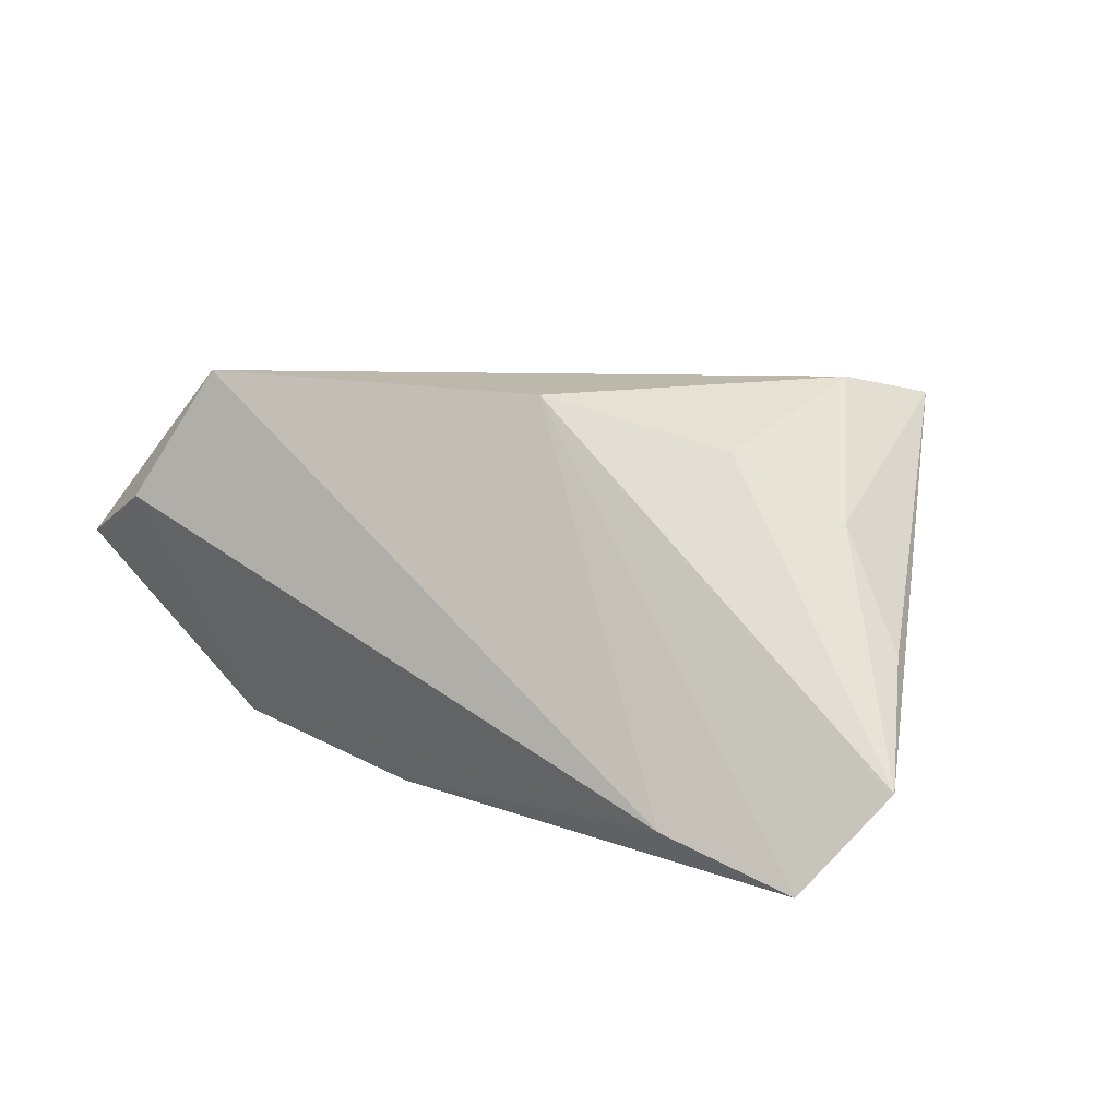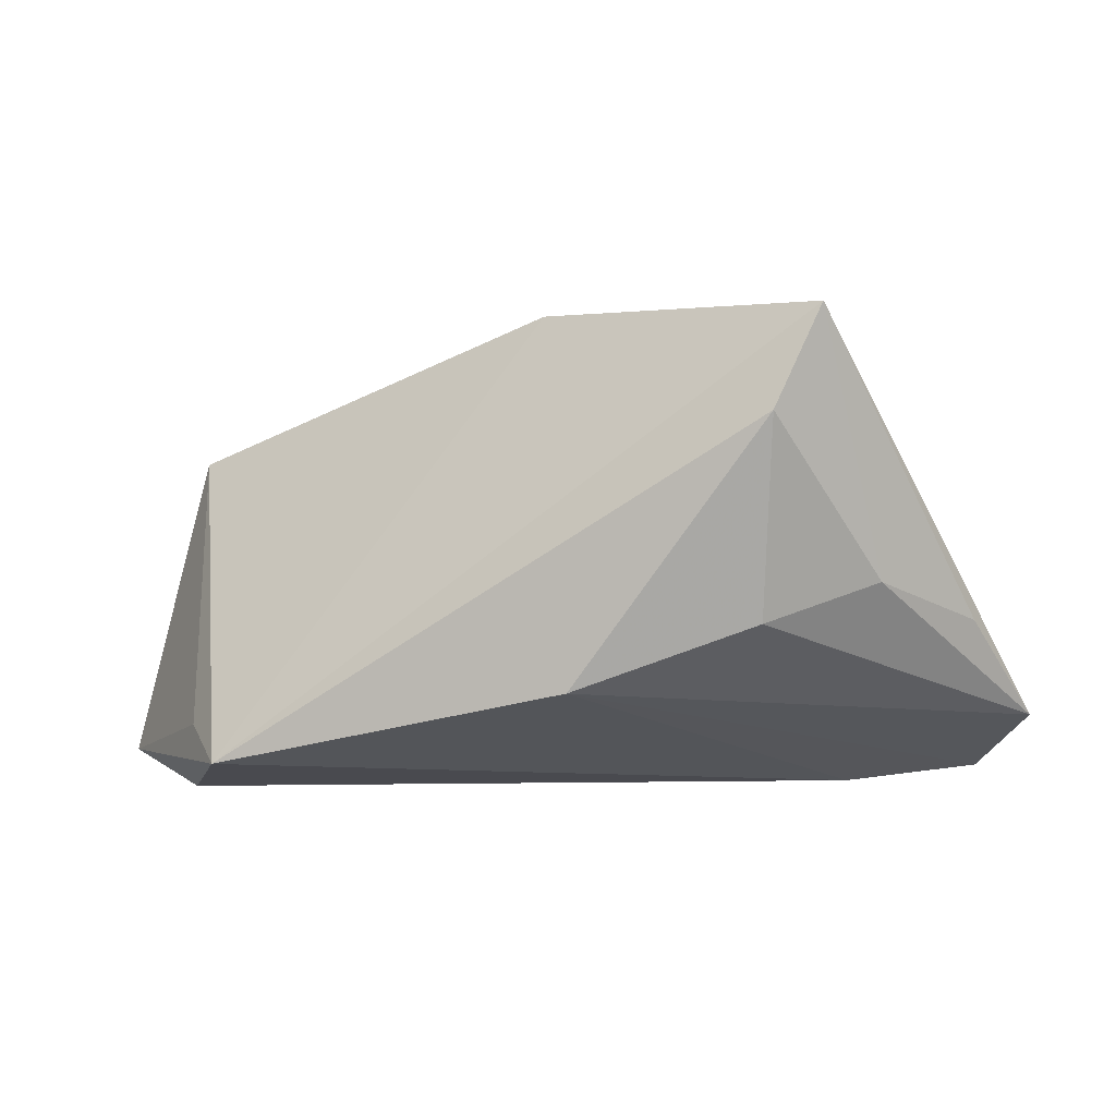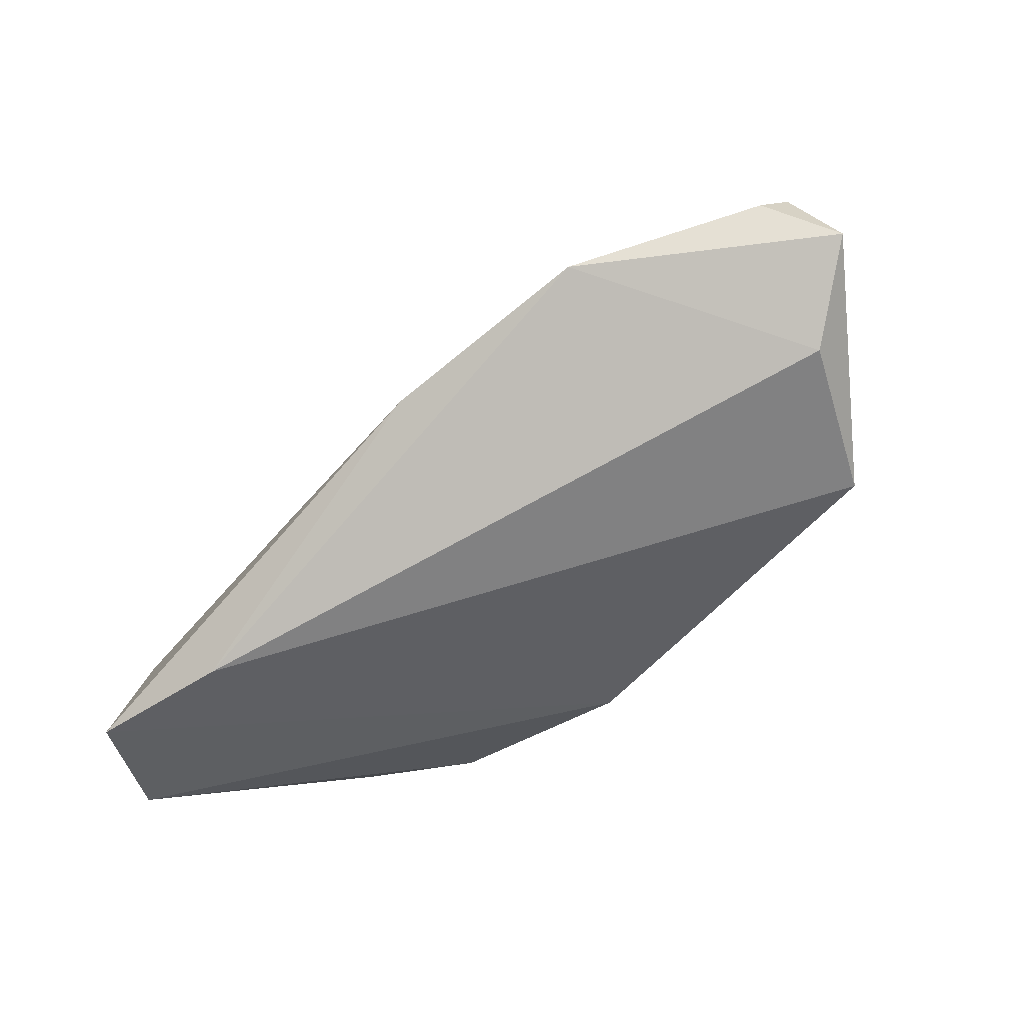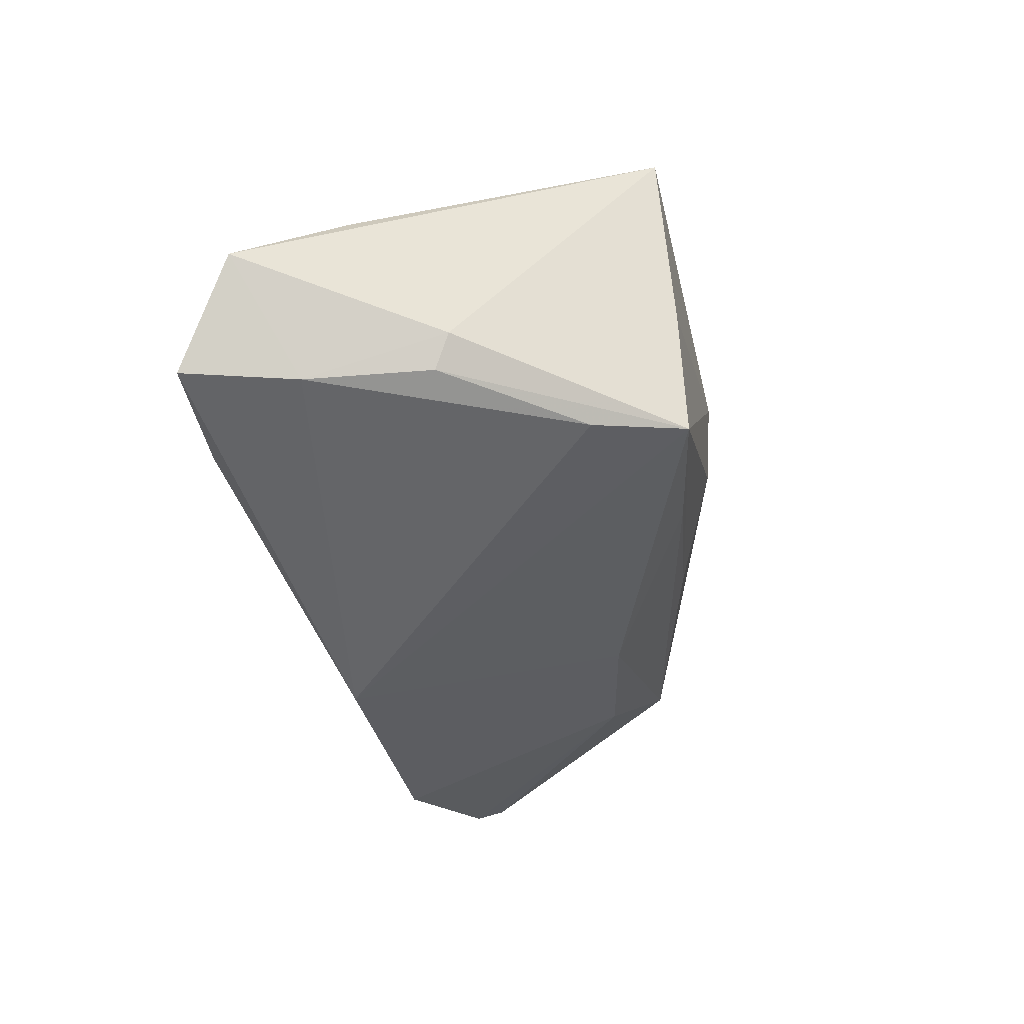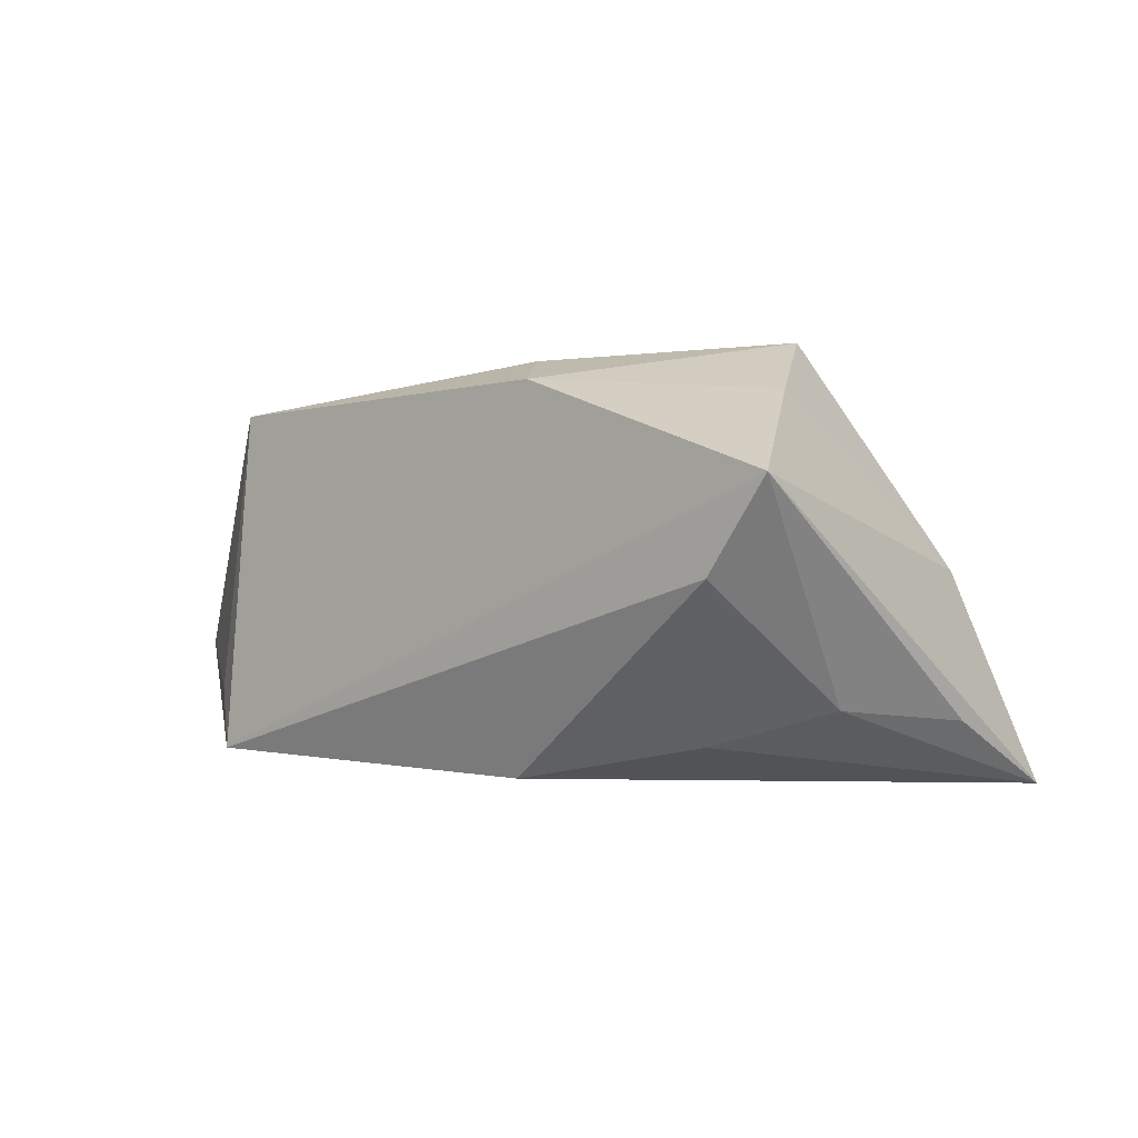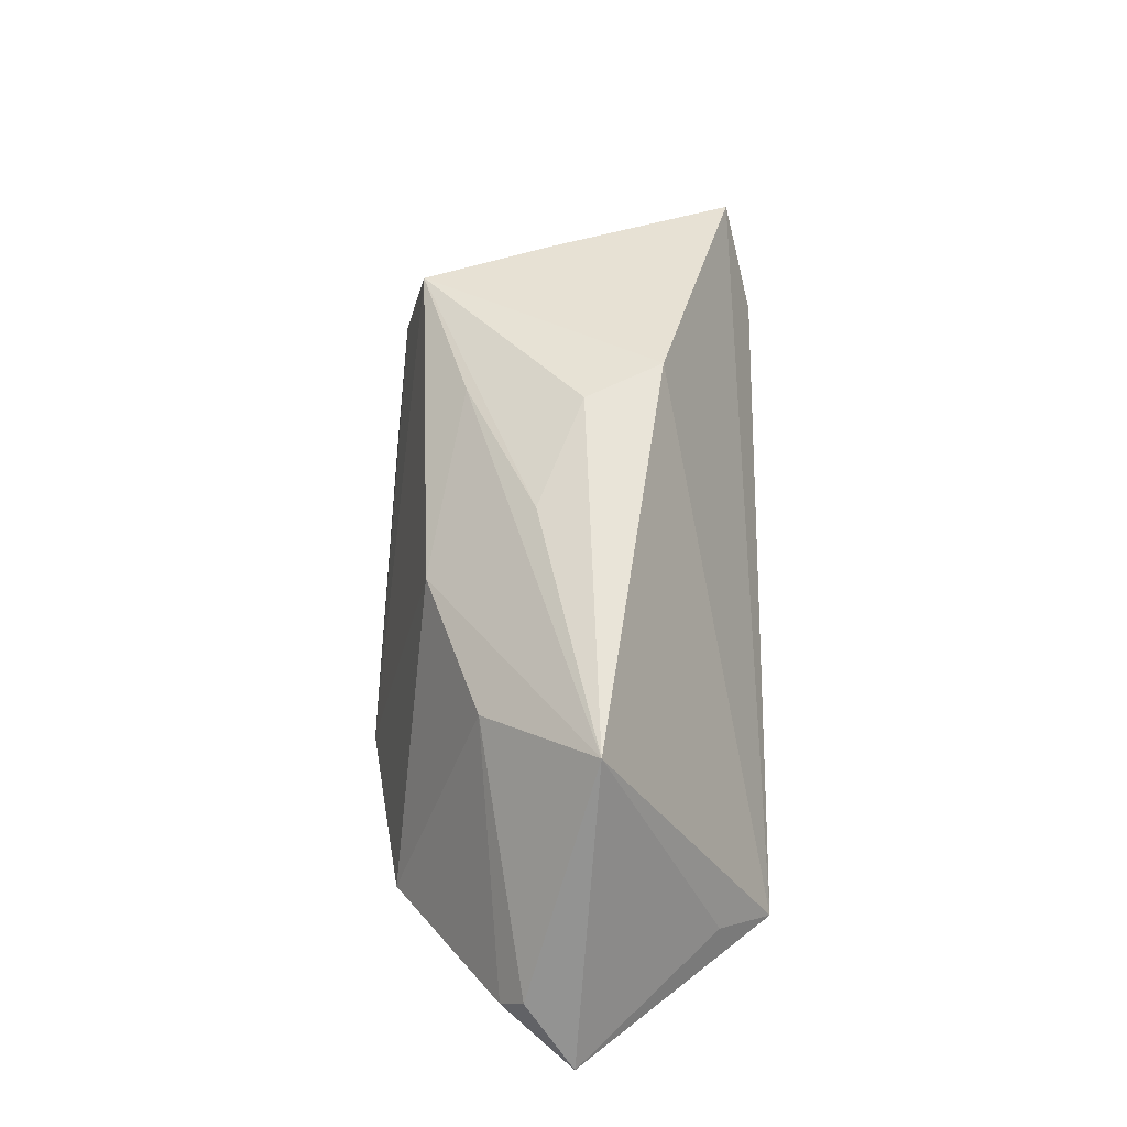
<metadata>
{"format":"obj","ext":"obj","renderer":"f3d","projection":"perspective","resolution":1024,"background":"white","views":[{"elev":14.8,"azim":34.9,"up":"+Z"},{"elev":1.2,"azim":15.3,"up":"+Y"},{"elev":-73.2,"azim":-131.9,"up":"+Y"},{"elev":-50.0,"azim":104.6,"up":"+Z"},{"elev":26.2,"azim":31.1,"up":"+Y"},{"elev":40.1,"azim":-90.3,"up":"+Y"}]}
</metadata>
<code>
v 0.04075 0.0007603 0.01188
v 0.03516 0.03349 0.02236
v 0.04184 0.00669 -0.01738
v -0.01883 0.01465 -0.01602
v 0.01959 0.03236 -0.01721
v 0.02771 -0.004066 0.01984
v 0.0009478 0.02823 -0.01136
v -0.0184 0.02508 -0.00276
v 0.03937 0.004351 -0.02109
v 0.05065 -0.004301 -0.001668
v -0.009497 -0.02118 -0.02469
v 0.02585 0.03315 -0.001
v -0.03764 0.01013 -0.009362
v 0.04916 -0.02502 -0.02464
v 0.05691 -0.017 -0.01309
v 0.04405 -0.01108 -0.02397
v -0.0499 -0.02716 0.008609
v -0.03622 -0.0207 -0.02037
v -0.04557 -0.01787 0.01901
v -0.06016 -0.01353 -0.004307
v 0.02558 0.02077 -0.02015
v -0.005525 0.03158 0.002972
v 0.03239 -0.02716 -0.01998
v -0.00102 0.03338 0.01257
v 0.005393 -0.01227 0.0257
v -0.04001 -0.02198 0.0257
v -0.06196 -0.02337 0.001518
v 0.02995 0.02083 0.0257
v -0.04996 0.01545 0.004396
v -0.05762 -0.01668 -0.007131
f 6 25 15
f 15 25 14
f 19 29 27
f 5 11 4
f 1 6 15
f 25 6 28
f 28 1 2
f 6 1 28
f 3 2 15
f 21 11 5
f 11 14 23
f 23 14 25
f 12 24 2
f 5 24 12
f 2 3 12
f 12 3 5
f 22 24 5
f 29 24 22
f 18 4 11
f 18 17 27
f 11 23 18
f 18 23 17
f 15 2 10
f 10 1 15
f 2 1 10
f 16 14 11
f 11 21 16
f 15 14 16
f 16 3 15
f 26 23 25
f 17 23 26
f 25 28 26
f 27 17 26
f 26 19 27
f 2 24 26
f 26 28 2
f 26 24 29
f 29 19 26
f 8 22 5
f 29 22 8
f 27 29 20
f 3 16 9
f 9 16 21
f 5 3 9
f 9 21 5
f 7 8 5
f 29 8 7
f 5 4 7
f 7 4 29
f 30 18 27
f 27 20 30
f 29 4 13
f 13 20 29
f 13 30 20
f 4 18 13
f 18 30 13

</code>
